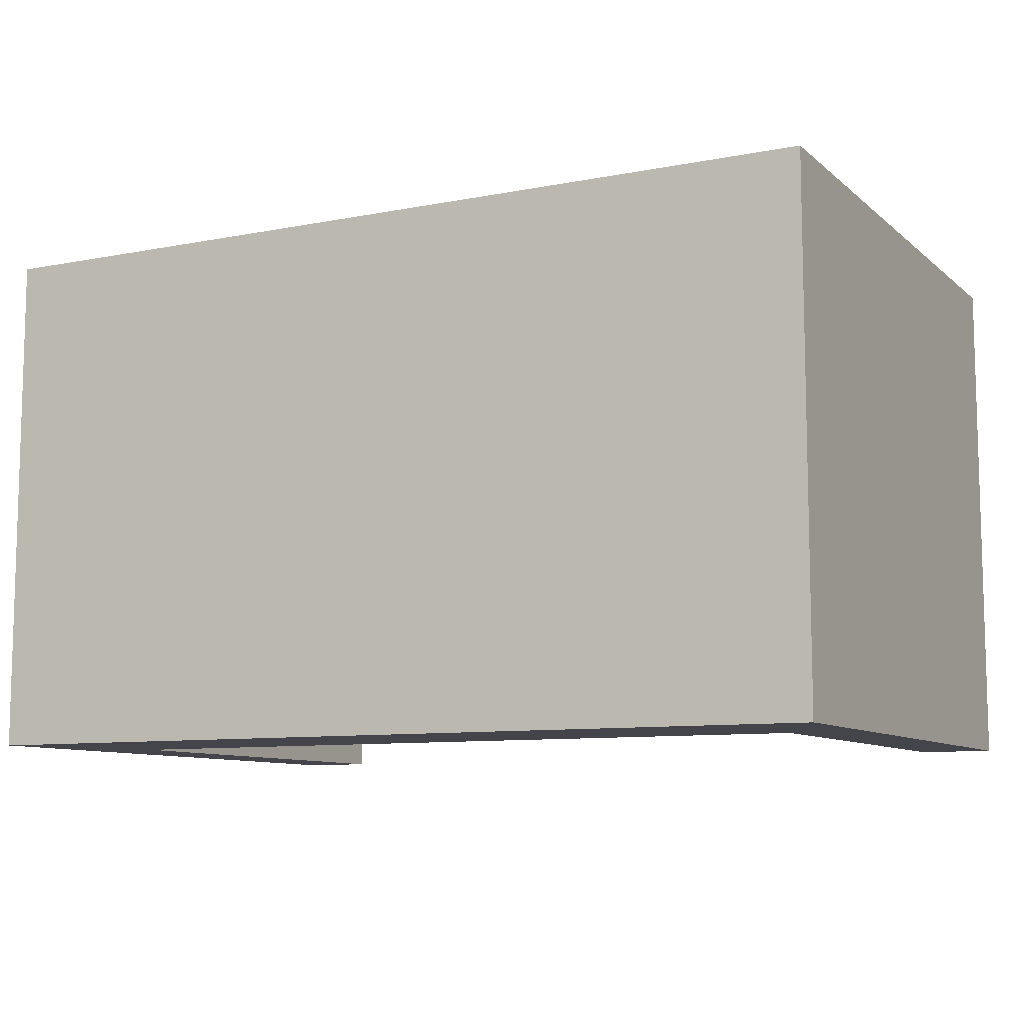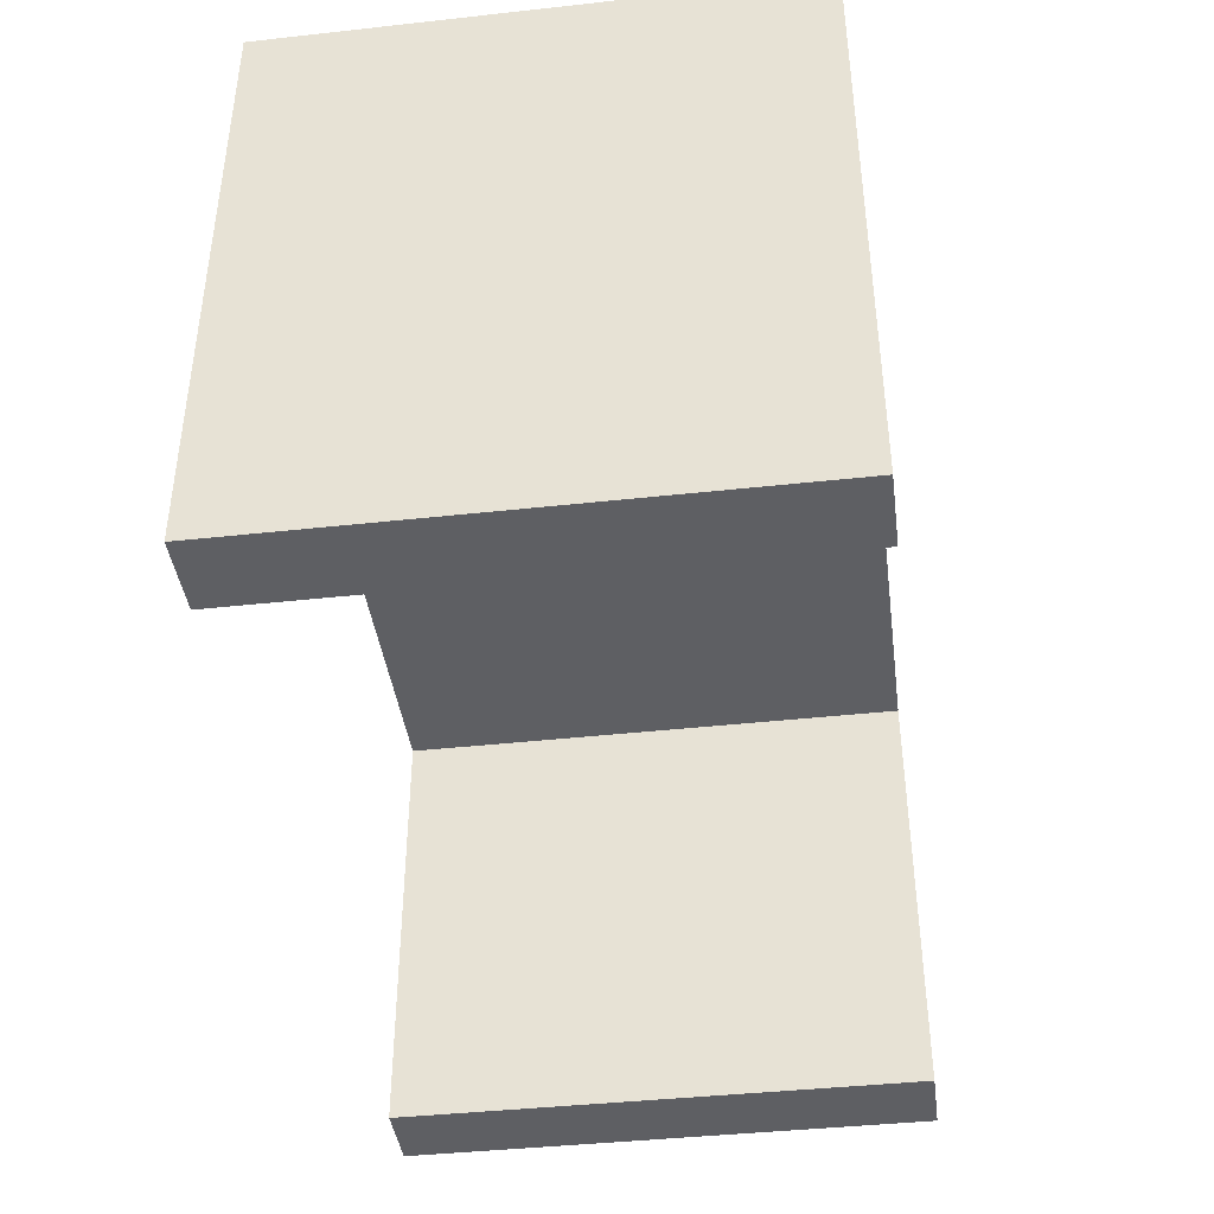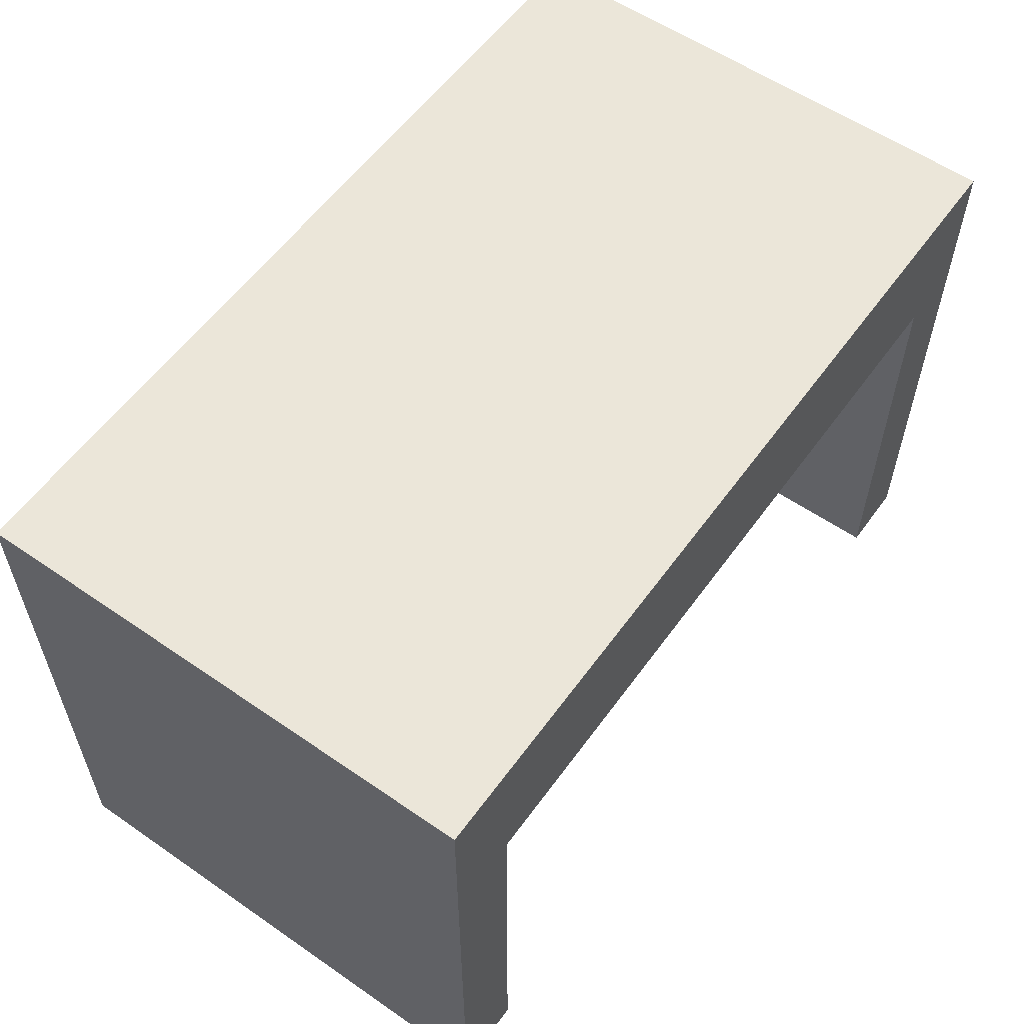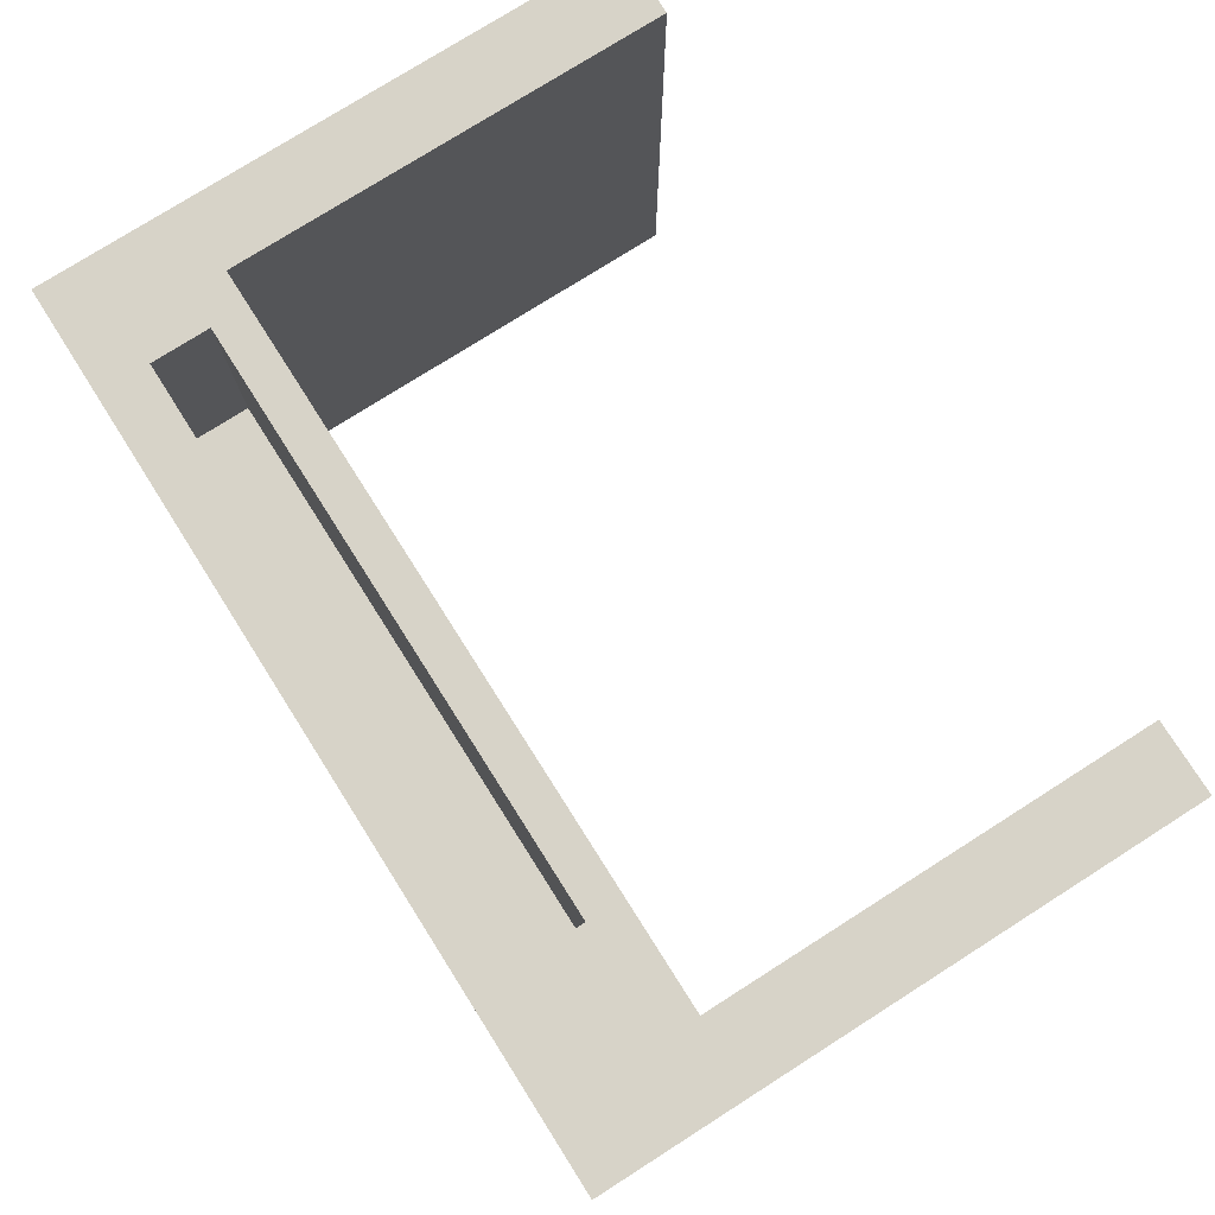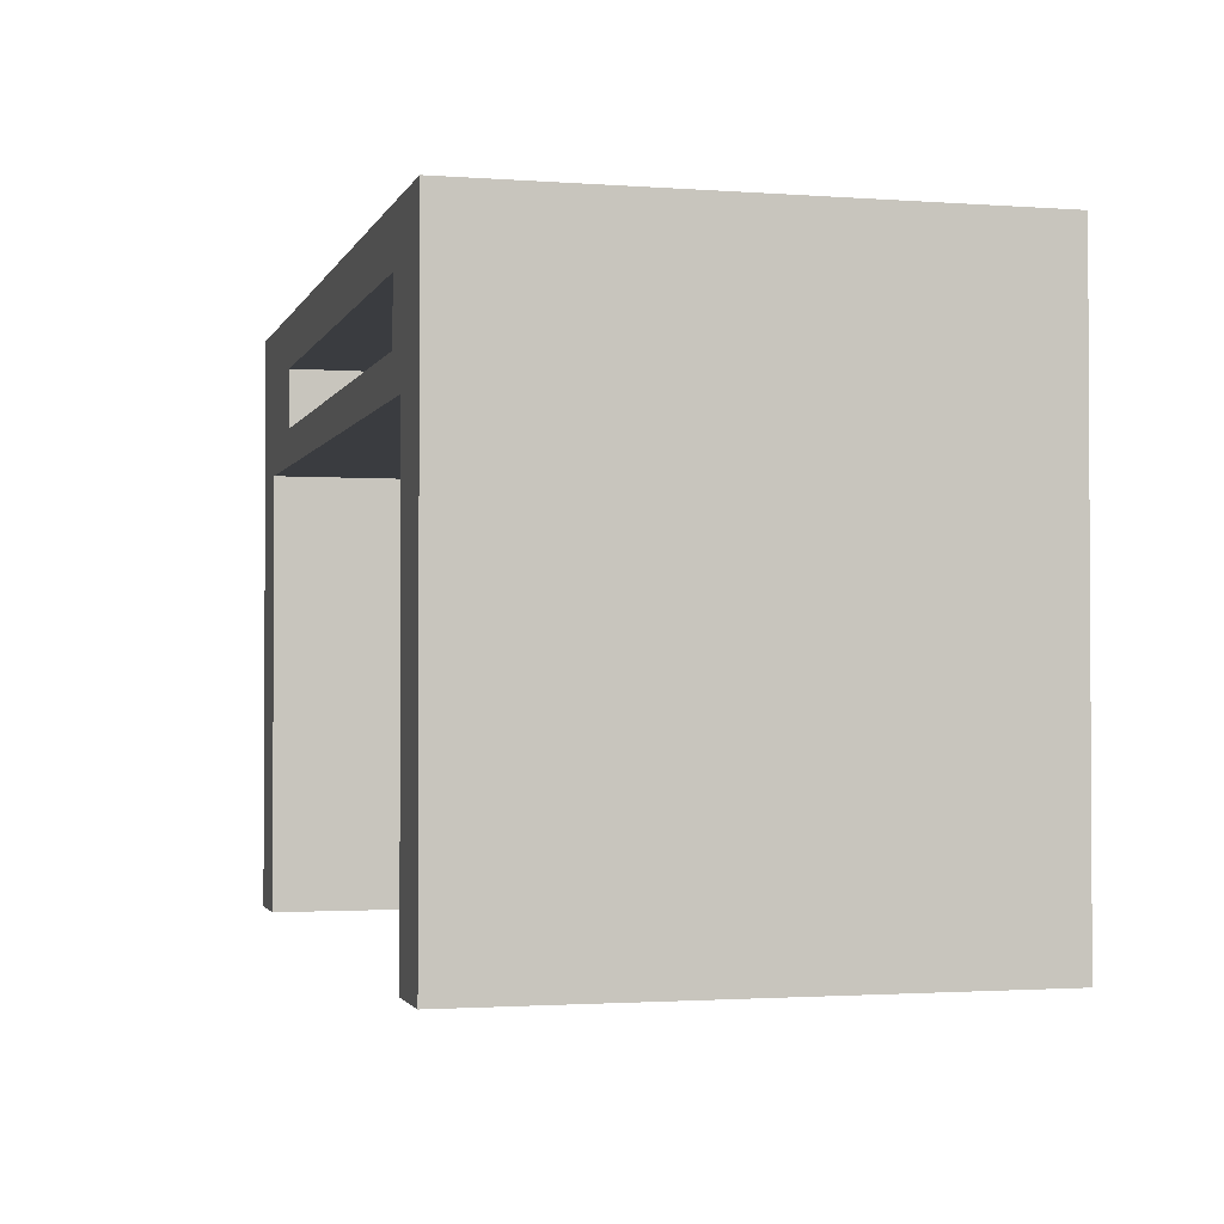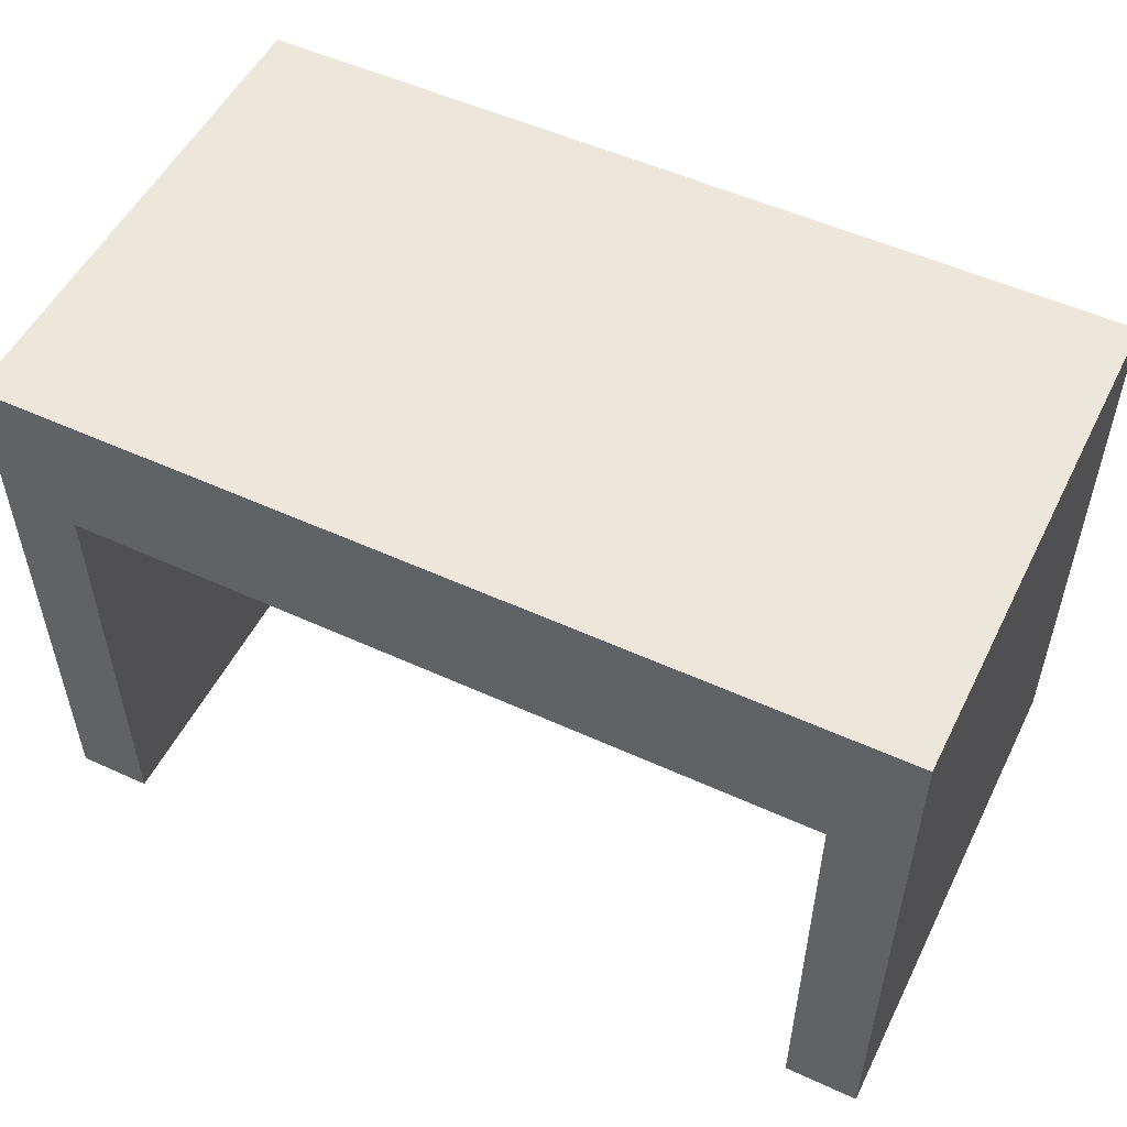
<metadata>
{"format":"obj","ext":"obj","renderer":"f3d","projection":"perspective","resolution":1024,"background":"white","views":[{"elev":-9.2,"azim":-152.8,"up":"+Z"},{"elev":-41.4,"azim":97.6,"up":"+Y"},{"elev":57.6,"azim":125.6,"up":"+Y"},{"elev":76.9,"azim":-122.4,"up":"+Z"},{"elev":-1.8,"azim":75.2,"up":"+Y"},{"elev":52.6,"azim":-153.8,"up":"+Y"}]}
</metadata>
<code>
v -35 65 35
v 45 65 35
v 45 65 5
v -35 65 5
v 45 65 35
v 45 73 35
v 45 73 5
v 45 65 5
v 45 73 35
v -35 73 35
v -35 73 5
v 45 73 5
v -35 73 35
v -35 65 35
v -35 65 5
v -35 73 5
v -35 73 5
v -35 65 5
v 45 65 5
v 45 73 5
v -50 60 -35
v -50 0 -35
v -60 0 -35
v -60 80 -35
v 60 80 -35
v 60 0 -35
v 50 0 -35
v 50 60 -35
v -50 0 -35
v -50 0 35
v -60 0 35
v -60 0 -35
v -60 0 -35
v -60 0 35
v -60 80 35
v -60 80 -35
v -60 80 -35
v -60 80 35
v 60 80 35
v 60 80 -35
v 60 80 -35
v 60 80 35
v 60 0 35
v 60 0 -35
v 60 0 -35
v 60 0 35
v 50 0 35
v 50 0 -35
v 50 0 -35
v 50 0 35
v 50 60 35
v 50 60 -35
v 50 60 -35
v 50 60 35
v -50 60 35
v -50 60 -35
v -50 60 -35
v -50 60 35
v -50 0 35
v -50 0 -35
v 45 65 35
v -35 65 35
v -35 73 35
v 45 73 35
v -50 0 35
v -50 60 35
v 50 60 35
v 50 0 35
v 60 0 35
v 60 80 35
v -60 80 35
v -60 0 35
g daa93a5a-e32f-11ea-99ab-54bf646e7e1f
f 1 2 4
f 4 2 3
g daa98858-e32f-11ea-81bb-54bf646e7e1f
f 5 6 8
f 8 6 7
g daa9fd80-e32f-11ea-bd11-54bf646e7e1f
f 9 10 12
f 12 10 11
g daaa4b9e-e32f-11ea-88a0-54bf646e7e1f
f 13 14 16
f 16 14 15
g daaac0cc-e32f-11ea-9a6f-54bf646e7e1f
f 18 19 17
f 17 19 20
g da67ee70-e32f-11ea-987a-54bf646e7e1f
f 22 23 21
f 21 23 24
f 21 24 25
f 21 25 28
f 28 25 26
f 28 26 27
g da681576-e32f-11ea-89c5-54bf646e7e1f
f 30 31 29
f 29 31 32
g da686390-e32f-11ea-a539-54bf646e7e1f
f 34 35 33
f 33 35 36
g da688a9c-e32f-11ea-b131-54bf646e7e1f
f 38 39 37
f 37 39 40
g da68d8b8-e32f-11ea-99eb-54bf646e7e1f
f 42 43 41
f 41 43 44
g da6926dc-e32f-11ea-b3b7-54bf646e7e1f
f 46 47 45
f 45 47 48
g da694de2-e32f-11ea-b029-54bf646e7e1f
f 50 51 49
f 49 51 52
g da699c0a-e32f-11ea-ba34-54bf646e7e1f
f 54 55 53
f 53 55 56
g da69ea12-e32f-11ea-9dfe-54bf646e7e1f
f 58 59 57
f 57 59 60
g da6a8654-e32f-11ea-89d4-54bf646e7e1f
f 62 67 61
f 61 67 70
f 61 70 64
f 64 70 63
f 63 70 71
f 63 71 66
f 66 71 72
f 66 72 65
f 67 62 66
f 66 62 63
f 68 69 67
f 67 69 70

</code>
